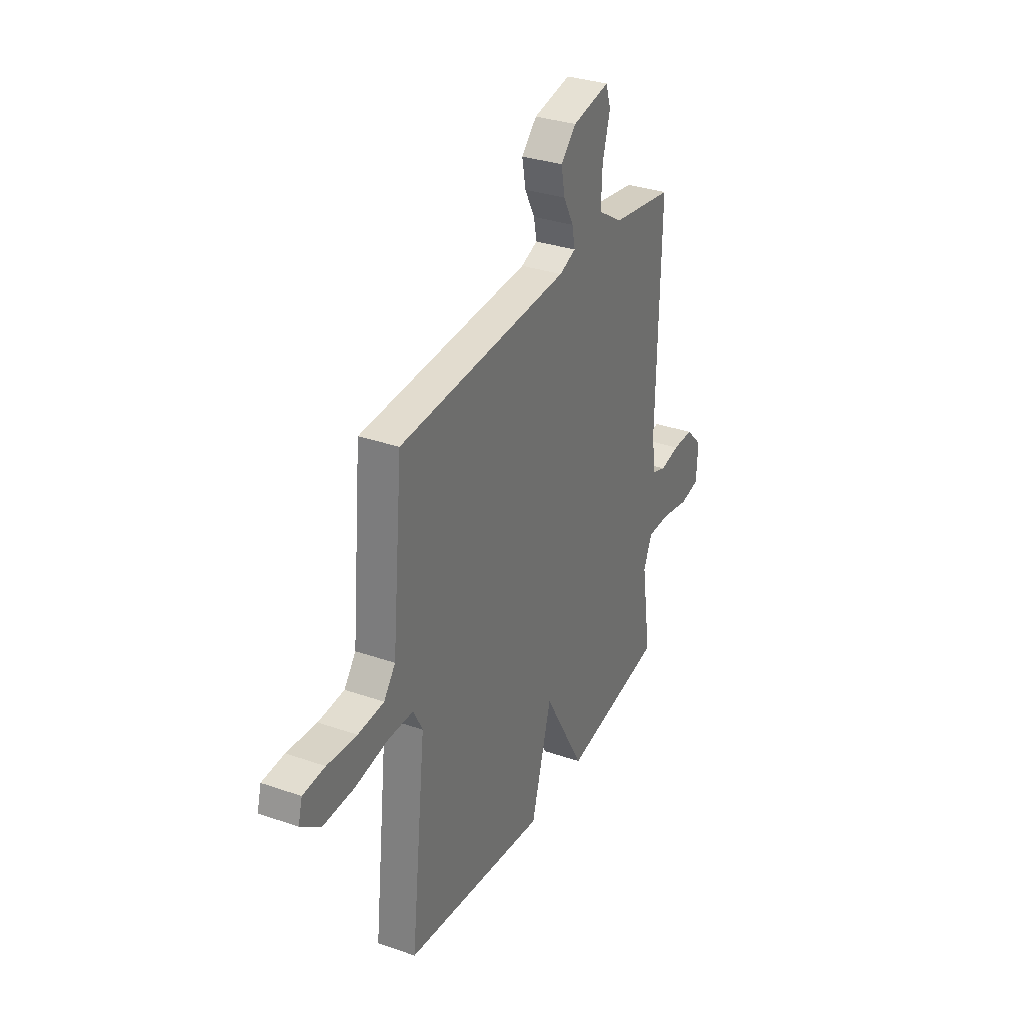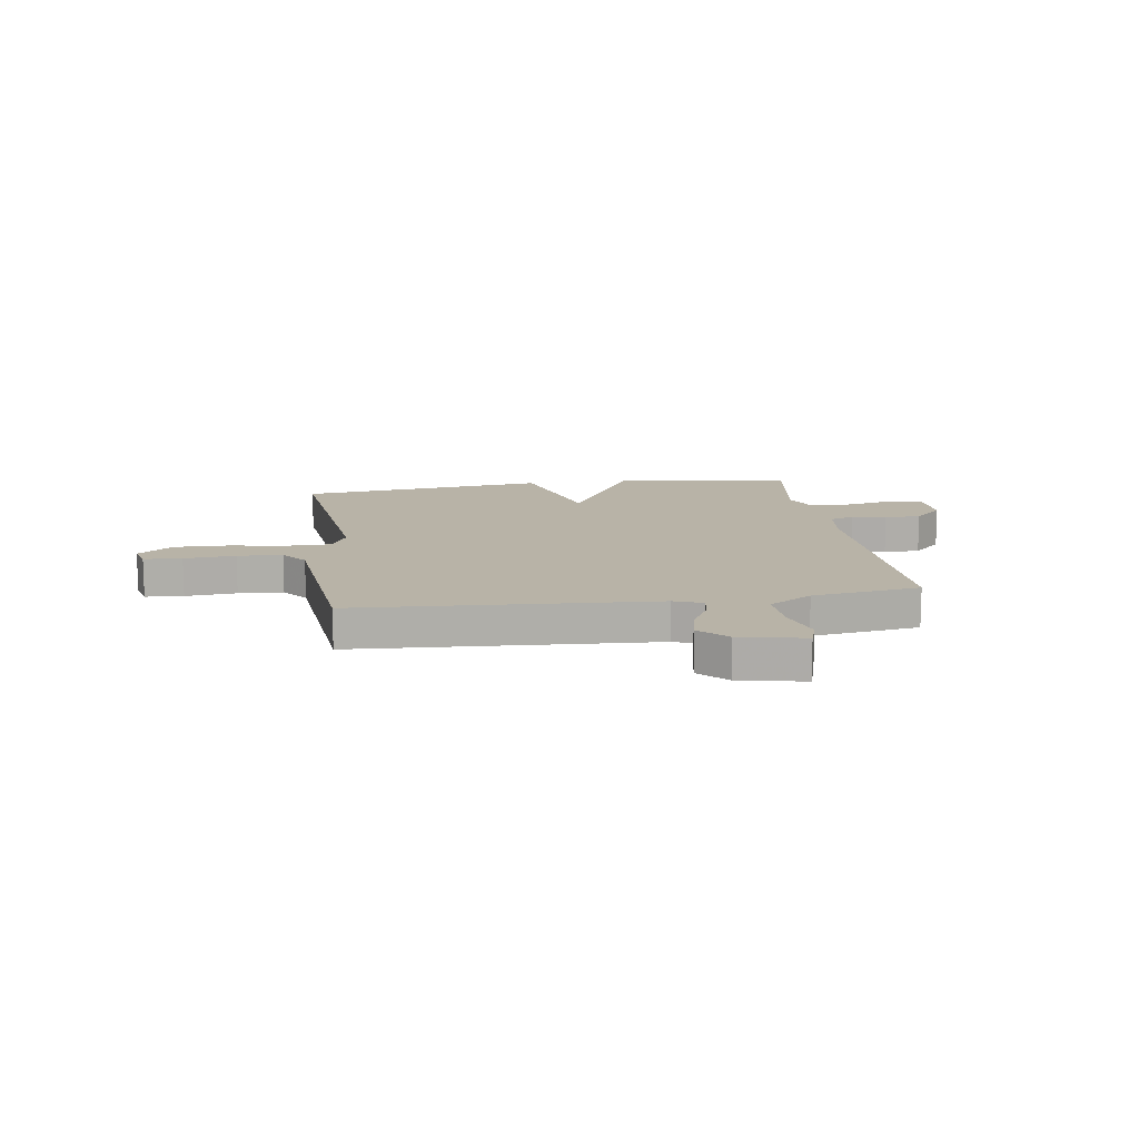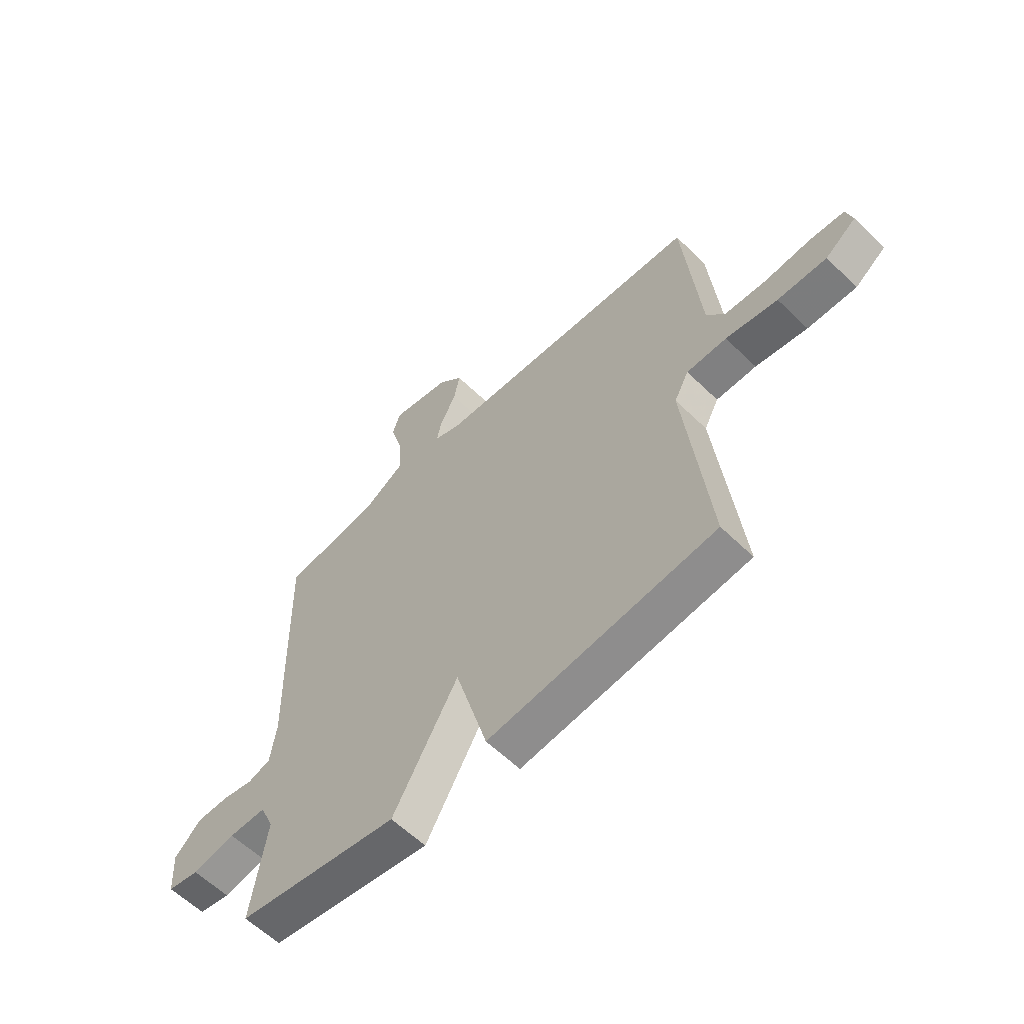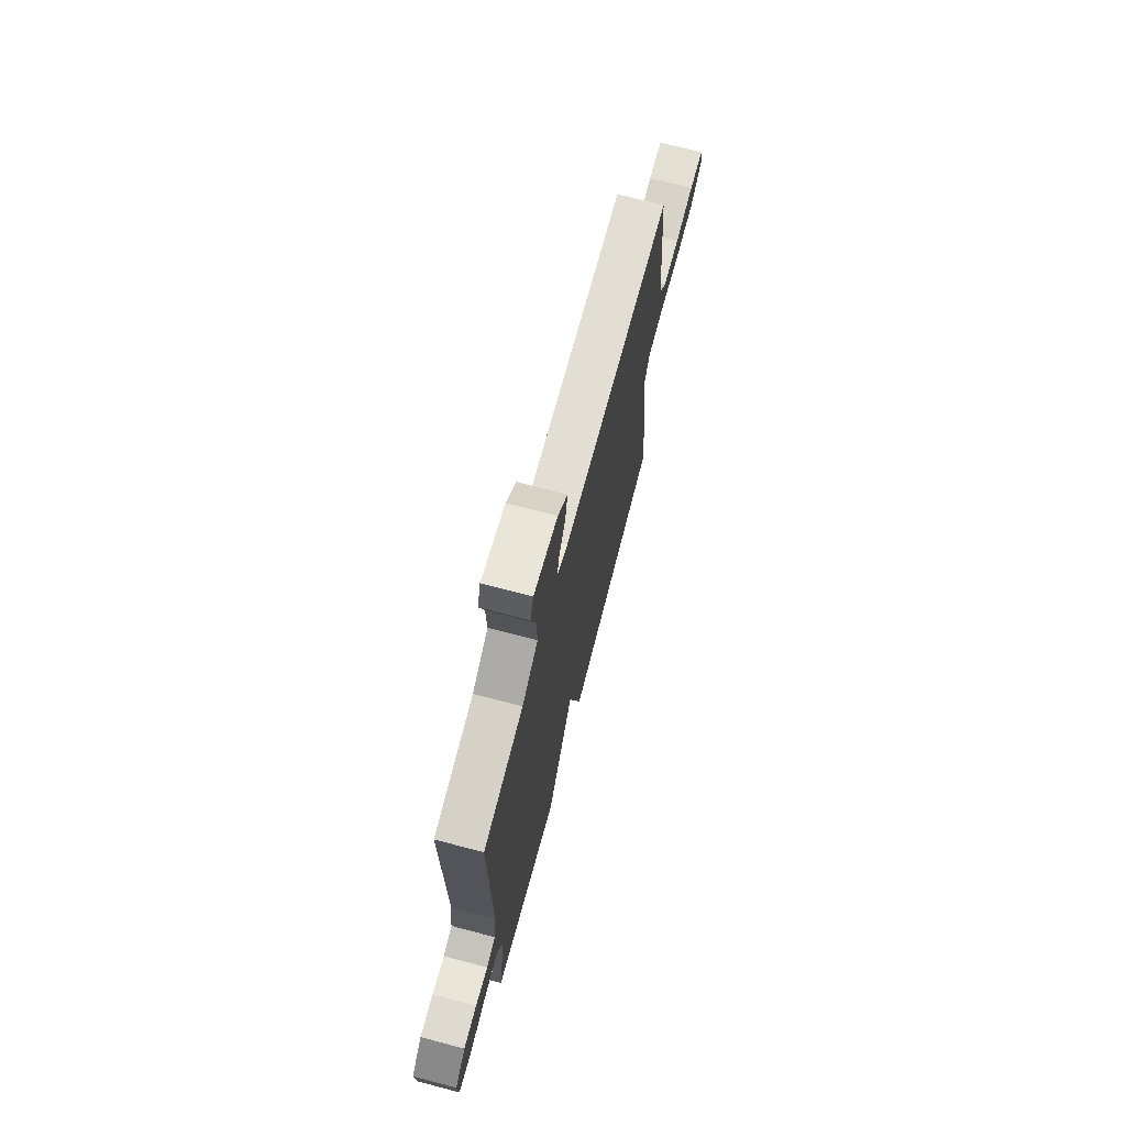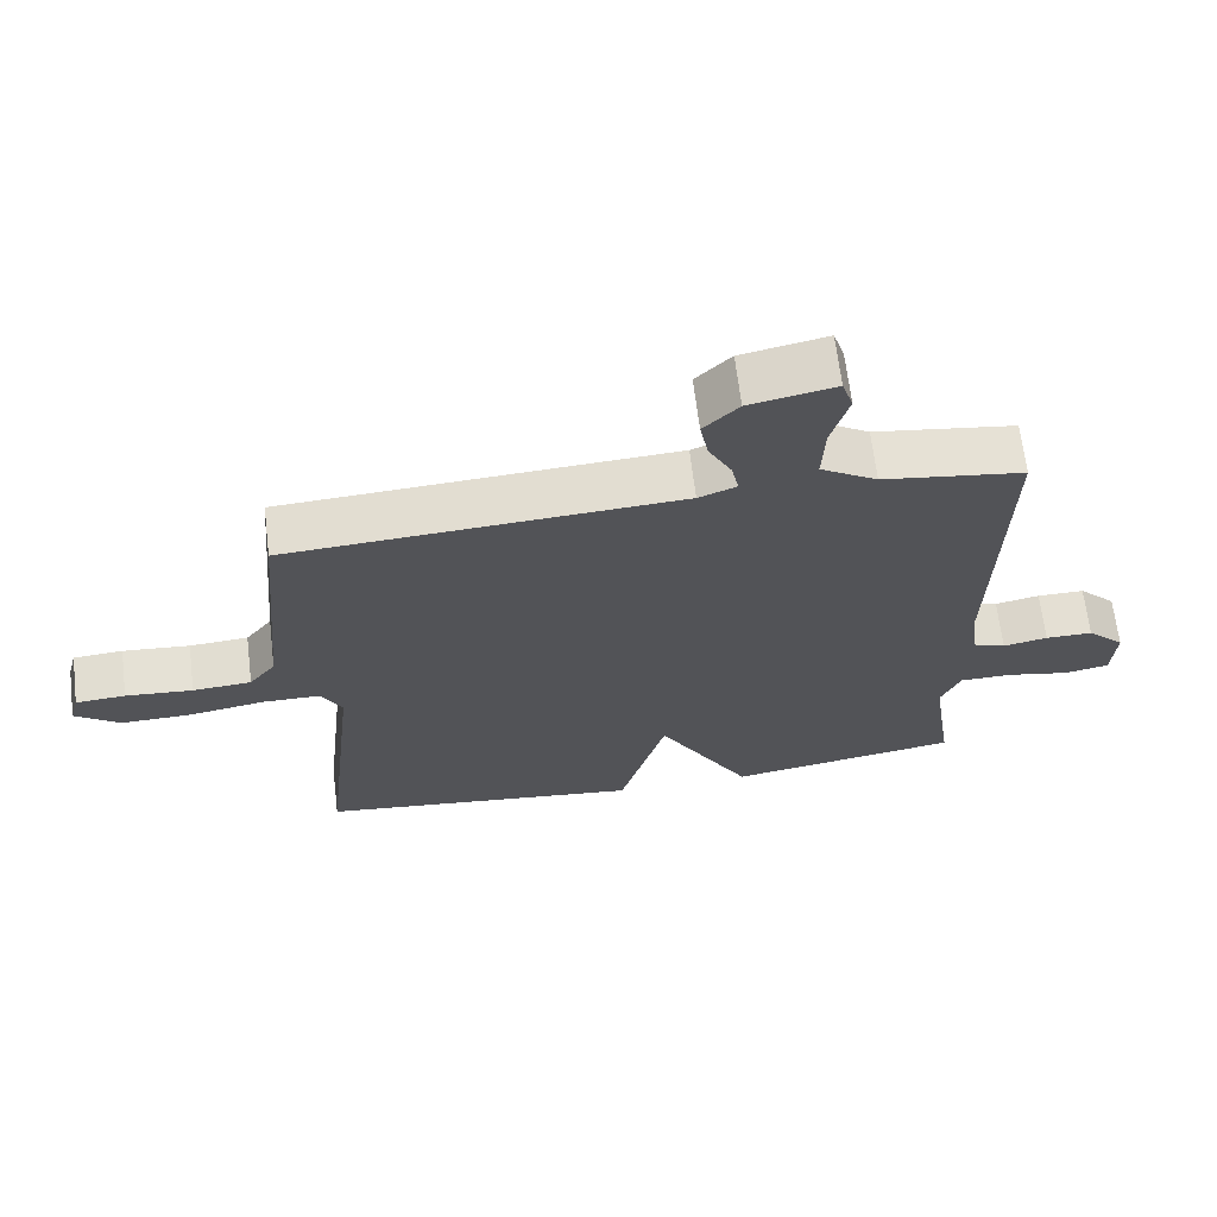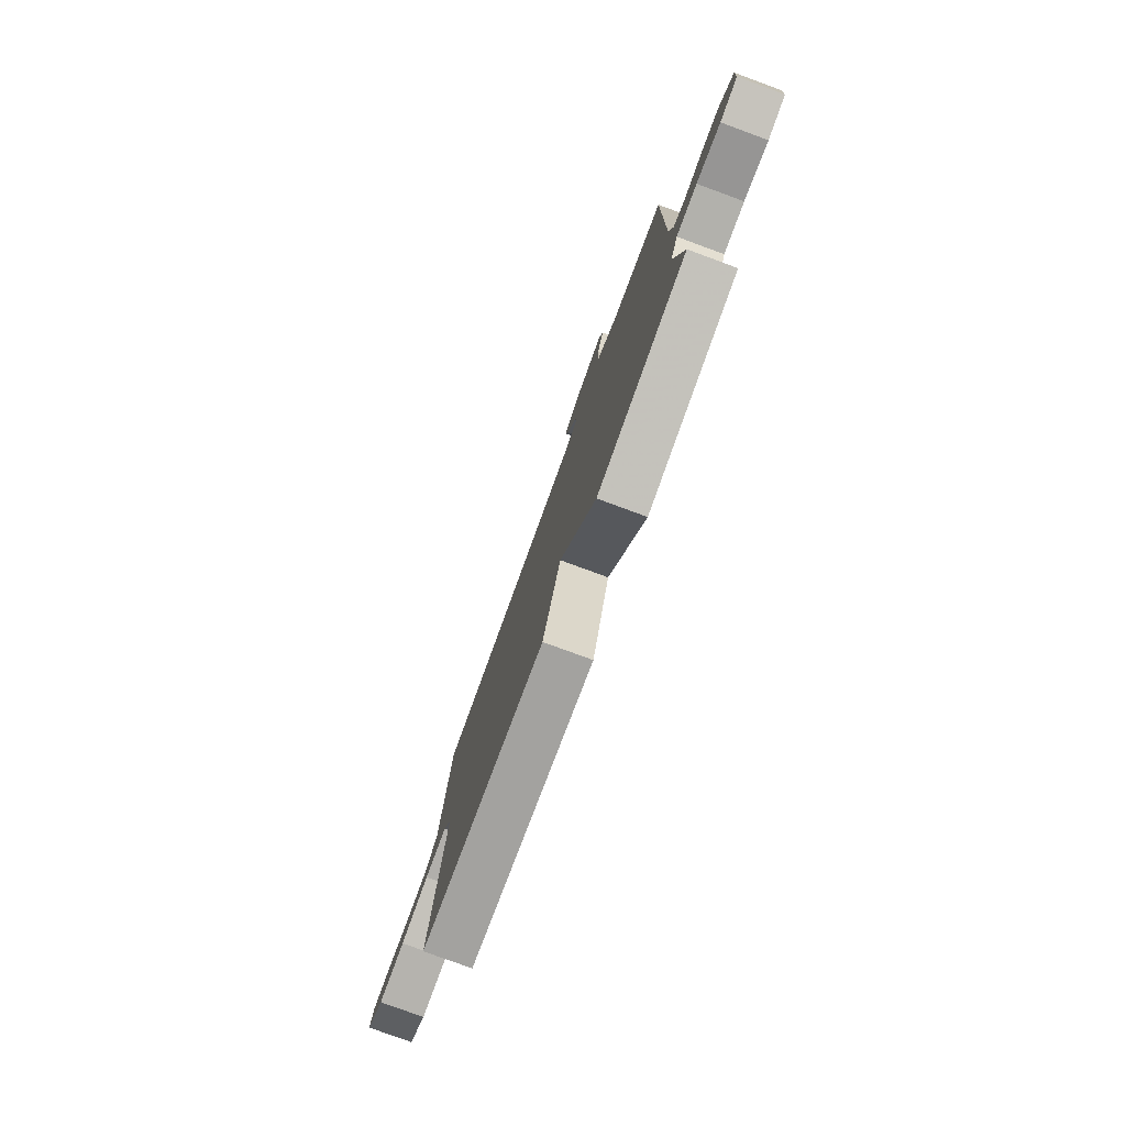
<metadata>
{"format":"obj","ext":"obj","renderer":"f3d","projection":"perspective","resolution":1024,"background":"white","views":[{"elev":32.1,"azim":-64.0,"up":"+Z"},{"elev":12.9,"azim":-8.4,"up":"+Y"},{"elev":-59.6,"azim":-134.9,"up":"+Z"},{"elev":70.8,"azim":104.7,"up":"+Z"},{"elev":66.5,"azim":-6.9,"up":"+Z"},{"elev":-78.9,"azim":69.8,"up":"+Z"}]}
</metadata>
<code>
v -0.5 0.07 0.5
v 0.059 0.07 0.533
v 0.113 0.07 0.554
v 0.103 0.07 0.603
v 0.07 0.07 0.665
v 0.058 0.07 0.728
v 0.108 0.07 0.778
v 0.23 0.07 0.803
v 0.246 0.07 0.753
v 0.221 0.07 0.666
v 0.217 0.07 0.579
v 0.298 0.07 0.529
v 0.5 0.07 0.5
v 0.489 0.07 -0.001
v 0.501 0.07 -0.087
v 0.547 0.07 -0.103
v 0.611 0.07 -0.09
v 0.679 0.07 -0.09
v 0.733 0.07 -0.144
v 0.728 0.07 -0.233
v 0.663 0.07 -0.245
v 0.574 0.07 -0.227
v 0.497 0.07 -0.227
v 0.469 0.07 -0.292
v 0.5 0.07 -0.5
v 0.167 0.07 -0.554
v 0.033 0.07 -0.321
v -0.033 0.07 -0.554
v -0.5 0.07 -0.5
v -0.451 0.07 -0.054
v -0.481 0.07 0.003
v -0.564 0.07 0.004
v -0.671 0.07 -0.014
v -0.772 0.07 -0.016
v -0.836 0.07 0.032
v -0.823 0.07 0.08
v -0.752 0.07 0.085
v -0.656 0.07 0.077
v -0.572 0.07 0.083
v -0.534 0.07 0.132
v -0.5 0 0.5
v 0.059 0 0.533
v 0.113 0 0.554
v 0.103 0 0.603
v 0.07 0 0.665
v 0.058 0 0.728
v 0.108 0 0.778
v 0.23 0 0.803
v 0.246 0 0.753
v 0.221 0 0.666
v 0.217 0 0.579
v 0.298 0 0.529
v 0.5 0 0.5
v 0.489 0 -0.001
v 0.501 0 -0.087
v 0.547 0 -0.103
v 0.611 0 -0.09
v 0.679 0 -0.09
v 0.733 0 -0.144
v 0.728 0 -0.233
v 0.663 0 -0.245
v 0.574 0 -0.227
v 0.497 0 -0.227
v 0.469 0 -0.292
v 0.5 0 -0.5
v 0.167 0 -0.554
v 0.033 0 -0.321
v -0.033 0 -0.554
v -0.5 0 -0.5
v -0.451 0 -0.054
v -0.481 0 0.003
v -0.564 0 0.004
v -0.671 0 -0.014
v -0.772 0 -0.016
v -0.836 0 0.032
v -0.823 0 0.08
v -0.752 0 0.085
v -0.656 0 0.077
v -0.572 0 0.083
v -0.534 0 0.132
f 36 37 38
f 35 36 38
f 34 35 38
f 33 34 38
f 32 33 38
f 31 32 38 39
f 27 28 29 30
f 27 30 31
f 24 25 26 27
f 31 39 40
f 27 31 40
f 24 27 40
f 23 24 40
f 20 21 22
f 19 20 22
f 18 19 22
f 17 18 22
f 16 17 22
f 22 23 40
f 16 22 40
f 15 16 40
f 12 13 14
f 14 15 40
f 12 14 40
f 11 12 40
f 8 9 10
f 7 8 10
f 6 7 10
f 5 6 10
f 4 5 10
f 3 4 10 11
f 40 1 2
f 2 3 11 40
f 78 77 76
f 78 76 75
f 78 75 74
f 78 74 73
f 78 73 72
f 79 78 72 71
f 70 69 68 67
f 71 70 67
f 67 66 65 64
f 80 79 71
f 80 71 67
f 80 67 64
f 80 64 63
f 62 61 60
f 62 60 59
f 62 59 58
f 62 58 57
f 62 57 56
f 80 63 62
f 80 62 56
f 80 56 55
f 54 53 52
f 80 55 54
f 80 54 52
f 80 52 51
f 50 49 48
f 50 48 47
f 50 47 46
f 50 46 45
f 50 45 44
f 51 50 44 43
f 42 41 80
f 80 51 43 42
f 1 41 42 2
f 2 42 43 3
f 3 43 44 4
f 4 44 45 5
f 5 45 46 6
f 6 46 47 7
f 7 47 48 8
f 8 48 49 9
f 9 49 50 10
f 10 50 51 11
f 11 51 52 12
f 12 52 53 13
f 13 53 54 14
f 14 54 55 15
f 15 55 56 16
f 16 56 57 17
f 17 57 58 18
f 18 58 59 19
f 19 59 60 20
f 20 60 61 21
f 21 61 62 22
f 22 62 63 23
f 23 63 64 24
f 24 64 65 25
f 25 65 66 26
f 26 66 67 27
f 27 67 68 28
f 28 68 69 29
f 29 69 70 30
f 30 70 71 31
f 31 71 72 32
f 32 72 73 33
f 33 73 74 34
f 34 74 75 35
f 35 75 76 36
f 36 76 77 37
f 37 77 78 38
f 38 78 79 39
f 39 79 80 40
f 40 80 41 1

</code>
